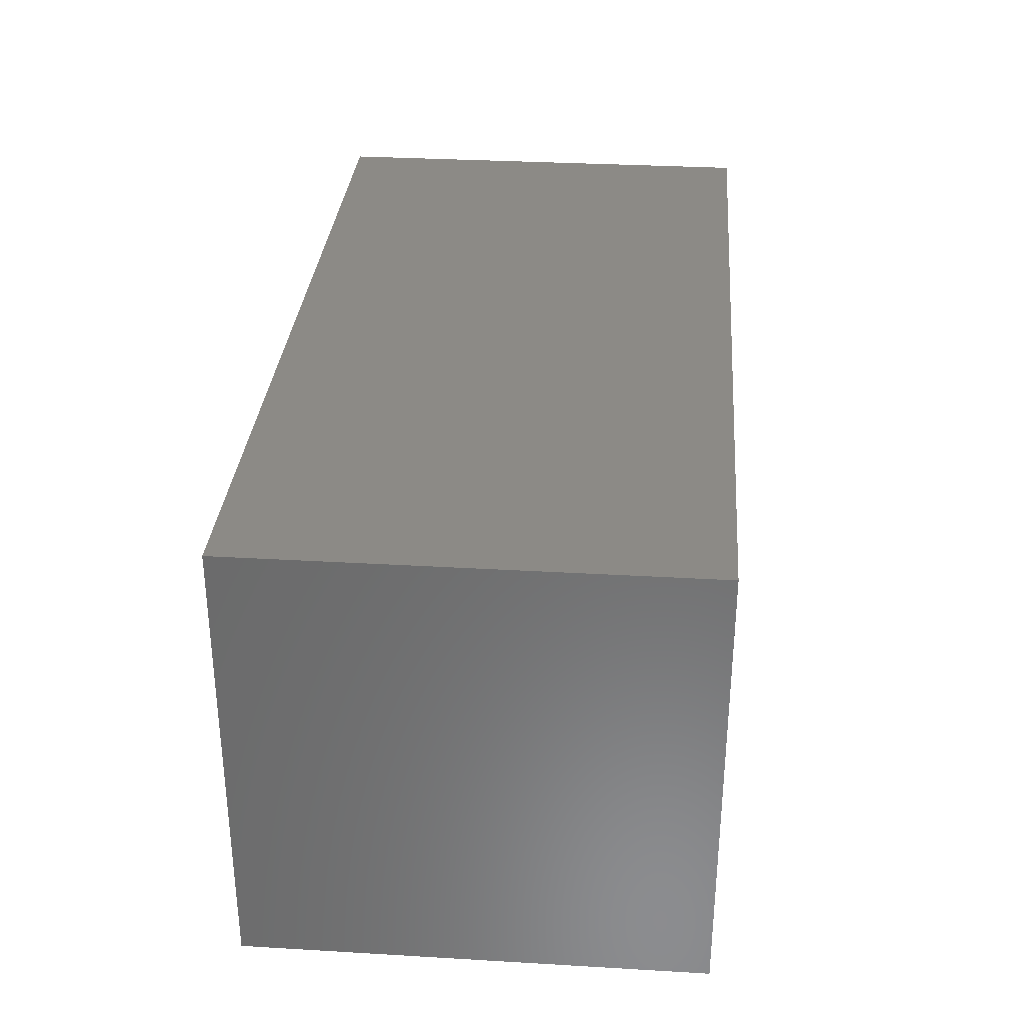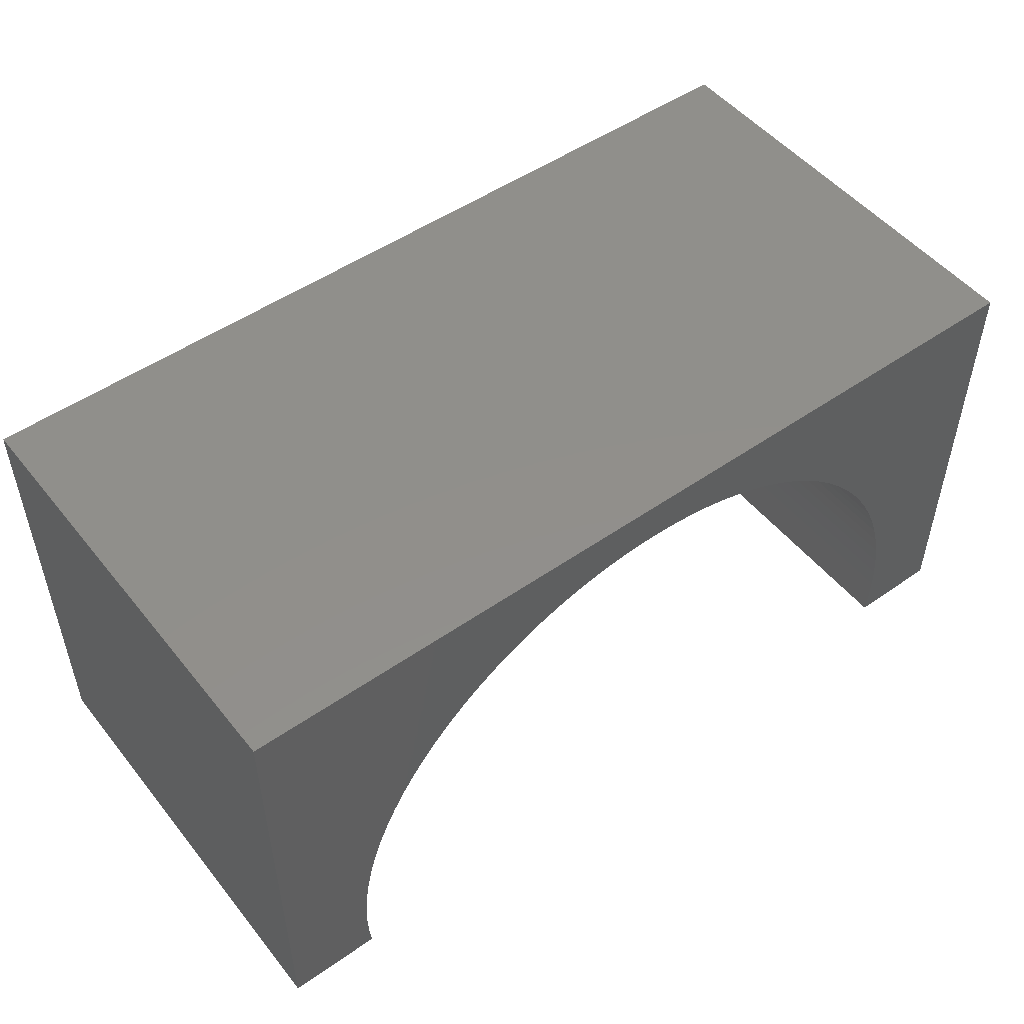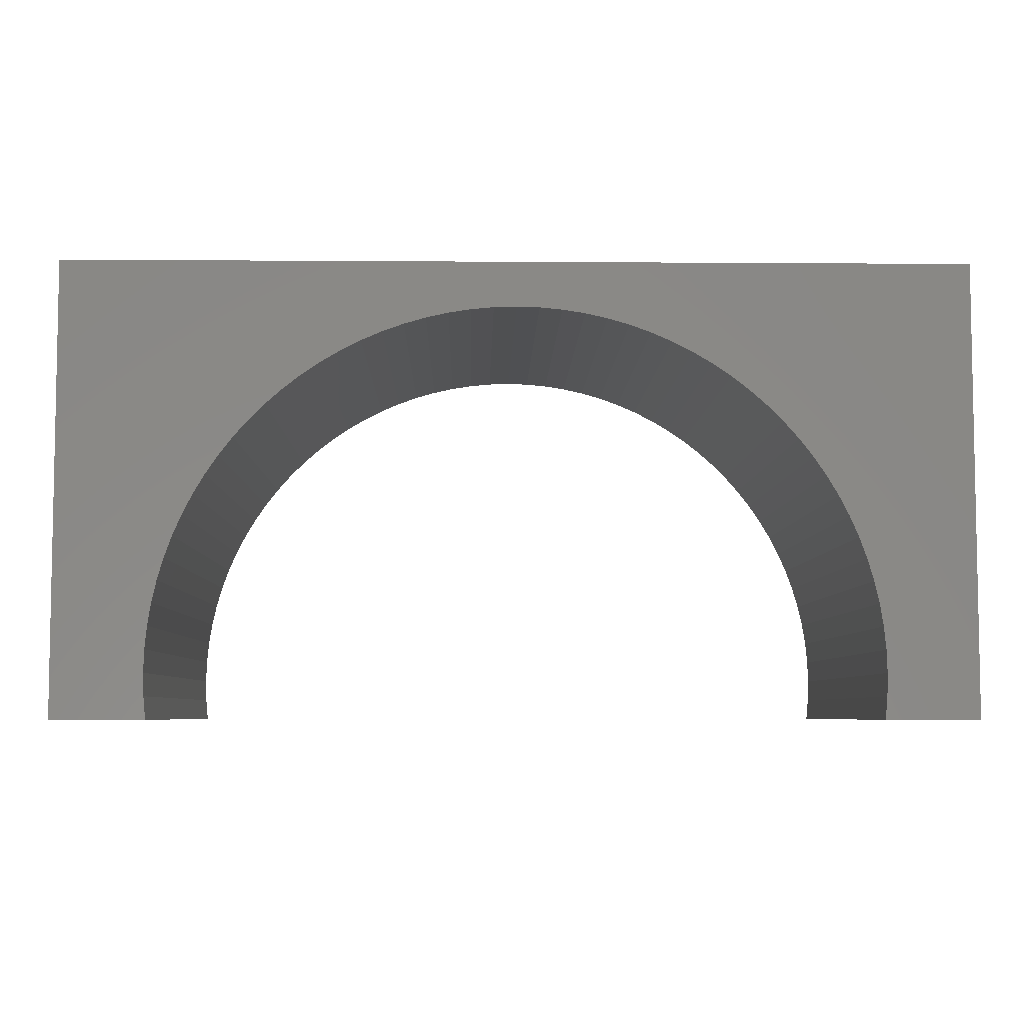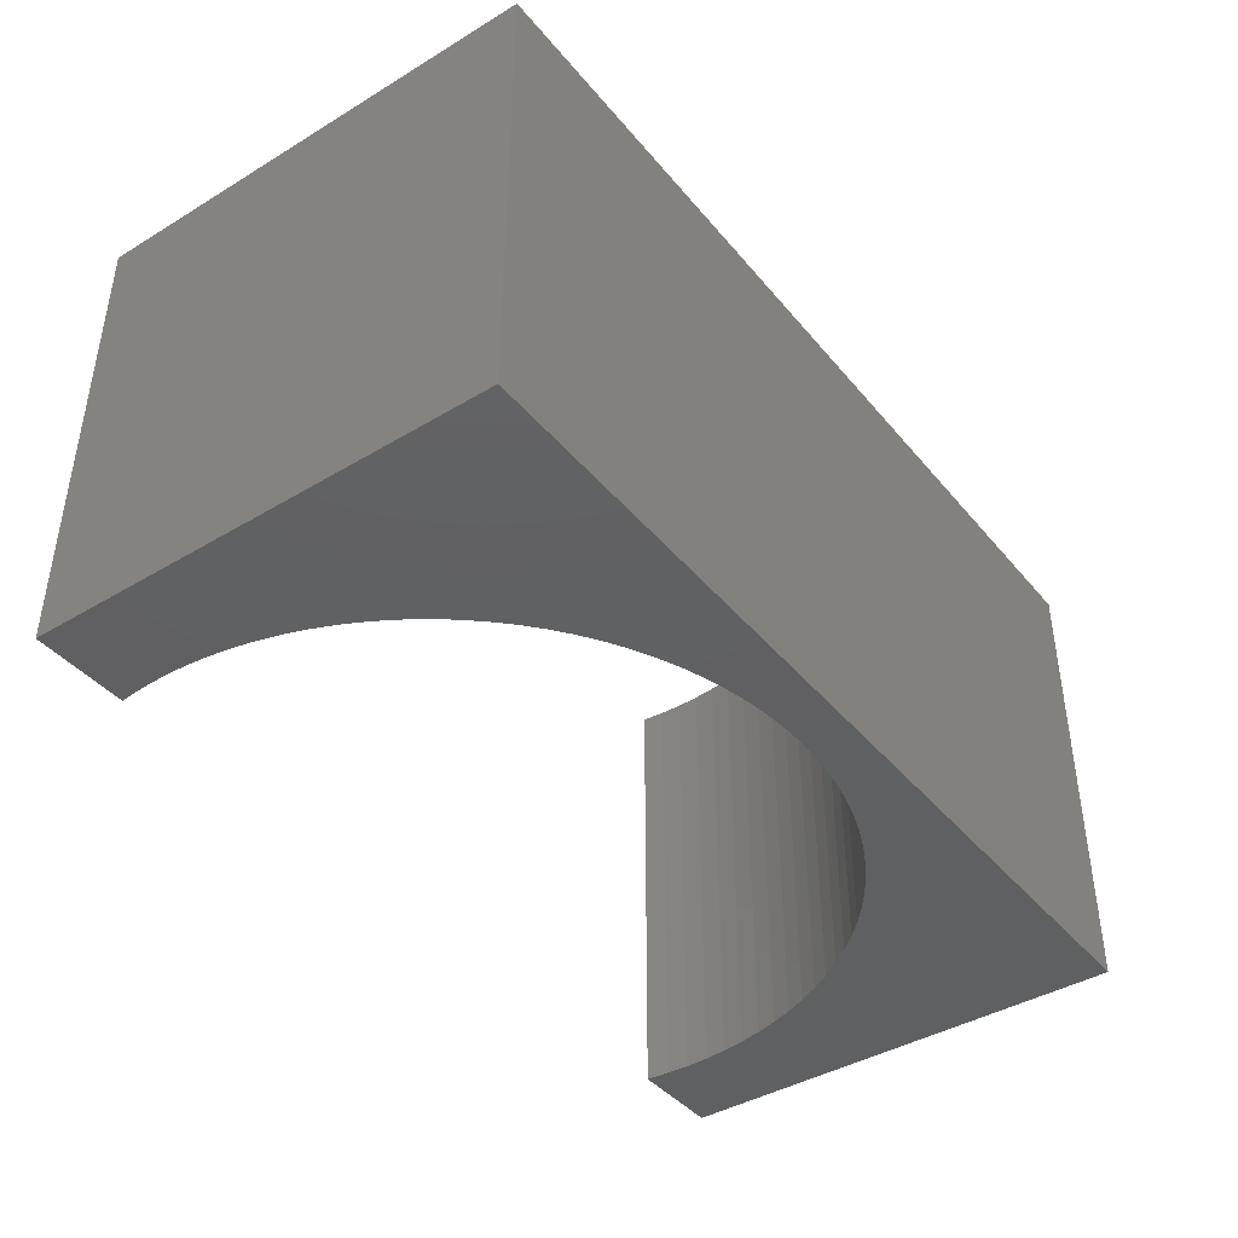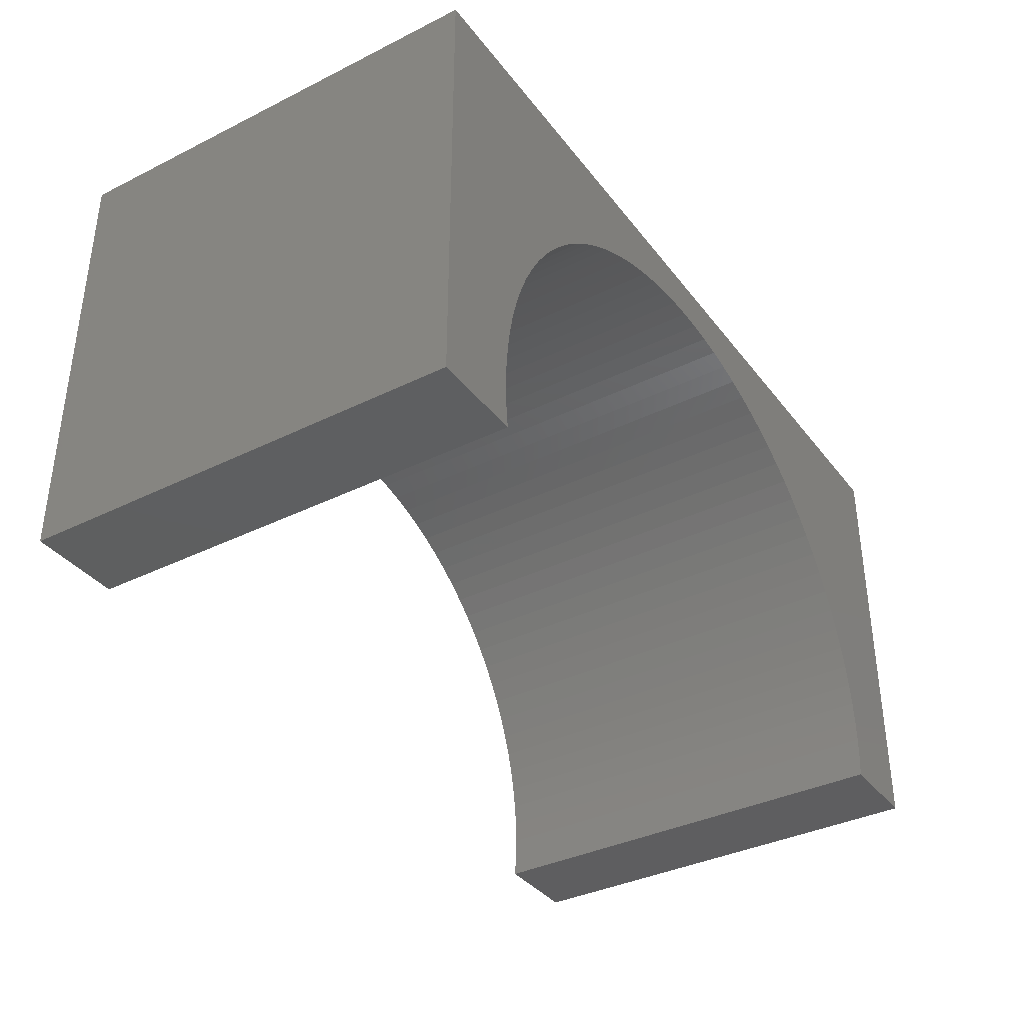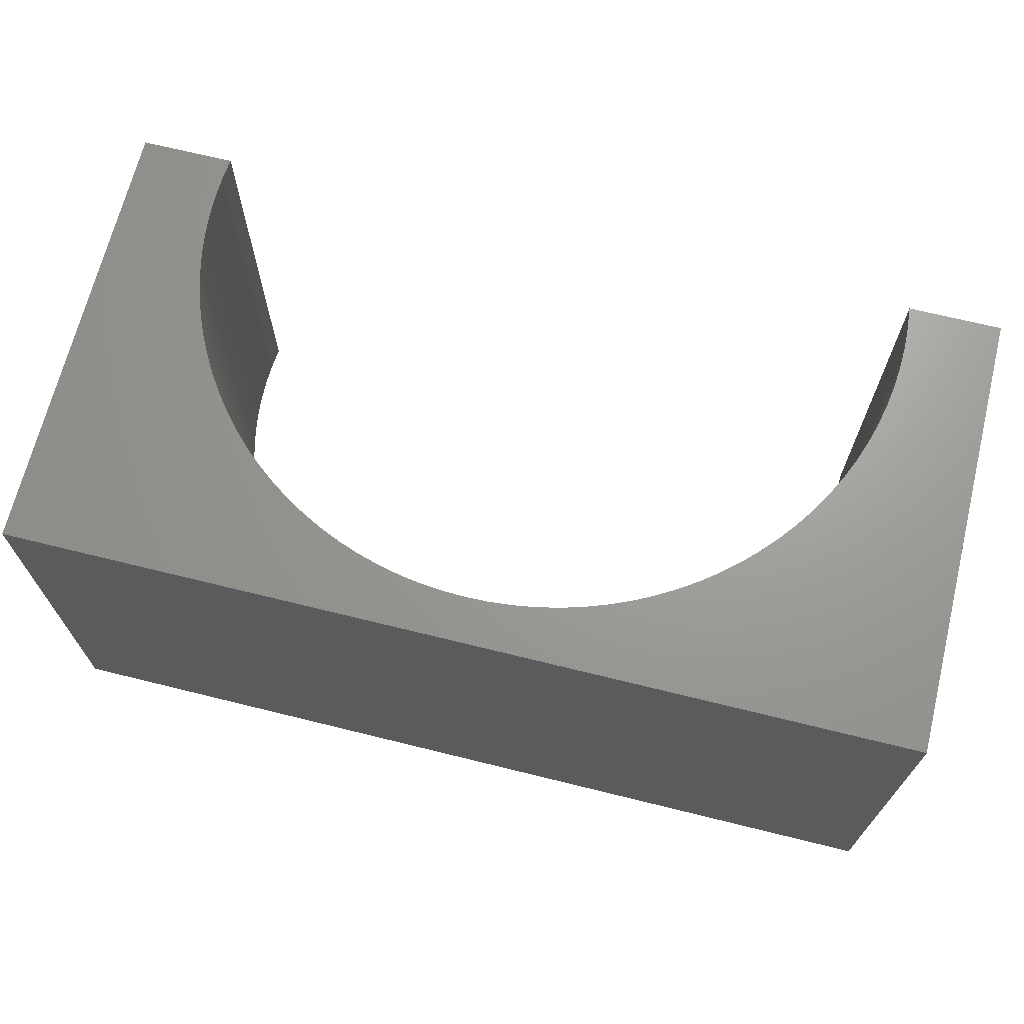
<metadata>
{"format":"stl","ext":"stl","renderer":"f3d","projection":"perspective","resolution":1024,"background":"white","views":[{"elev":32.0,"azim":94.7,"up":"+Z"},{"elev":50.4,"azim":-37.4,"up":"+Z"},{"elev":-6.0,"azim":178.8,"up":"+Z"},{"elev":-41.5,"azim":-54.0,"up":"+Y"},{"elev":-36.7,"azim":-57.3,"up":"+Z"},{"elev":68.7,"azim":13.9,"up":"+Y"}]}
</metadata>
<code>
# stl→obj: 118 verts, 232 faces
v 5 -2.5 2.5
v 5 2.5 -2.5
v 5 2.5 2.5
v 5 -2.5 -2.5
v -5 2.5 2.5
v -5 -2.5 2.5
v 3.969 -2.5 -2.5
v 3.969 2.5 -2.5
v -5 -2.5 -2.5
v -3.969 2.5 -2.5
v -3.969 -2.5 -2.5
v -5 2.5 -2.5
v 0 2.5 2
v 0.2512 2.5 1.992
v 0.5013 2.5 1.968
v 0.7495 2.5 1.929
v 0.9948 2.5 1.874
v 1.236 2.5 1.804
v 1.472 2.5 1.719
v 1.703 2.5 1.619
v 1.927 2.5 1.505
v 2.143 2.5 1.377
v 2.351 2.5 1.236
v 2.55 2.5 1.082
v 2.738 2.5 0.9159
v 2.916 2.5 0.7382
v 3.082 2.5 0.5497
v 3.236 2.5 0.3511
v 3.377 2.5 0.1433
v 3.505 2.5 -0.07298
v 3.619 2.5 -0.2969
v 3.719 2.5 -0.5275
v 3.804 2.5 -0.7639
v 3.874 2.5 -1.005
v 3.929 2.5 -1.25
v 3.968 2.5 -1.499
v 3.992 2.5 -1.749
v 4 2.5 -2
v 3.992 2.5 -2.251
v -0.2512 2.5 1.992
v -0.5013 2.5 1.968
v -0.7495 2.5 1.929
v -0.9948 2.5 1.874
v -1.236 2.5 1.804
v -1.472 2.5 1.719
v -1.703 2.5 1.619
v -1.927 2.5 1.505
v -2.143 2.5 1.377
v -2.351 2.5 1.236
v -2.55 2.5 1.082
v -2.738 2.5 0.9159
v -2.916 2.5 0.7382
v -3.082 2.5 0.5497
v -3.236 2.5 0.3511
v -3.377 2.5 0.1433
v -3.505 2.5 -0.07298
v -3.619 2.5 -0.2969
v -3.719 2.5 -0.5275
v -3.804 2.5 -0.7639
v -3.874 2.5 -1.005
v -3.929 2.5 -1.25
v -3.968 2.5 -1.499
v -3.992 2.5 -1.749
v -4 2.5 -2
v -3.992 2.5 -2.251
v 0 -2.5 2
v -0.2512 -2.5 1.992
v -0.5013 -2.5 1.968
v -0.7495 -2.5 1.929
v -0.9948 -2.5 1.874
v -1.236 -2.5 1.804
v -1.472 -2.5 1.719
v -1.703 -2.5 1.619
v -1.927 -2.5 1.505
v -2.143 -2.5 1.377
v -2.351 -2.5 1.236
v -2.55 -2.5 1.082
v -2.738 -2.5 0.9159
v -2.916 -2.5 0.7382
v -3.082 -2.5 0.5497
v -3.236 -2.5 0.3511
v -3.377 -2.5 0.1433
v -3.505 -2.5 -0.07298
v -3.619 -2.5 -0.2969
v -3.719 -2.5 -0.5275
v -3.804 -2.5 -0.7639
v -3.874 -2.5 -1.005
v -3.929 -2.5 -1.25
v -3.968 -2.5 -1.499
v -3.992 -2.5 -1.749
v -4 -2.5 -2
v -3.992 -2.5 -2.251
v 0.2512 -2.5 1.992
v 0.5013 -2.5 1.968
v 0.7495 -2.5 1.929
v 0.9948 -2.5 1.874
v 1.236 -2.5 1.804
v 1.472 -2.5 1.719
v 1.703 -2.5 1.619
v 1.927 -2.5 1.505
v 2.143 -2.5 1.377
v 2.351 -2.5 1.236
v 2.55 -2.5 1.082
v 2.738 -2.5 0.9159
v 2.916 -2.5 0.7382
v 3.082 -2.5 0.5497
v 3.236 -2.5 0.3511
v 3.377 -2.5 0.1433
v 3.505 -2.5 -0.07298
v 3.619 -2.5 -0.2969
v 3.719 -2.5 -0.5275
v 3.804 -2.5 -0.7639
v 3.874 -2.5 -1.005
v 3.929 -2.5 -1.25
v 3.968 -2.5 -1.499
v 3.992 -2.5 -1.749
v 4 -2.5 -2
v 3.992 -2.5 -2.251
f 1 2 3
f 2 1 4
f 5 1 3
f 1 5 6
f 7 2 4
f 2 7 8
f 9 10 11
f 10 9 12
f 9 5 12
f 5 9 6
f 3 13 5
f 3 14 13
f 3 15 14
f 3 16 15
f 3 17 16
f 3 18 17
f 3 19 18
f 3 20 19
f 3 21 20
f 3 22 21
f 3 23 22
f 3 24 23
f 3 25 24
f 3 26 25
f 3 27 26
f 3 28 27
f 3 29 28
f 3 30 29
f 3 31 30
f 3 32 31
f 3 33 32
f 2 33 3
f 33 2 34
f 34 2 35
f 35 2 36
f 36 2 37
f 37 2 38
f 38 2 39
f 39 2 8
f 40 5 13
f 41 5 40
f 42 5 41
f 43 5 42
f 44 5 43
f 45 5 44
f 46 5 45
f 47 5 46
f 48 5 47
f 49 5 48
f 50 5 49
f 51 5 50
f 52 5 51
f 53 5 52
f 54 5 53
f 55 5 54
f 56 5 55
f 57 5 56
f 58 5 57
f 59 5 58
f 12 59 60
f 12 60 61
f 12 61 62
f 12 62 63
f 12 63 64
f 12 64 65
f 12 65 10
f 59 12 5
f 6 66 1
f 6 67 66
f 6 68 67
f 6 69 68
f 6 70 69
f 6 71 70
f 6 72 71
f 6 73 72
f 6 74 73
f 6 75 74
f 6 76 75
f 6 77 76
f 6 78 77
f 6 79 78
f 6 80 79
f 6 81 80
f 6 82 81
f 6 83 82
f 6 84 83
f 6 85 84
f 6 86 85
f 9 86 6
f 86 9 87
f 87 9 88
f 88 9 89
f 89 9 90
f 90 9 91
f 91 9 92
f 92 9 11
f 93 1 66
f 94 1 93
f 95 1 94
f 96 1 95
f 97 1 96
f 98 1 97
f 99 1 98
f 100 1 99
f 101 1 100
f 102 1 101
f 103 1 102
f 104 1 103
f 105 1 104
f 106 1 105
f 107 1 106
f 108 1 107
f 109 1 108
f 110 1 109
f 111 1 110
f 112 1 111
f 4 112 113
f 4 113 114
f 4 114 115
f 4 115 116
f 4 116 117
f 4 117 118
f 4 118 7
f 112 4 1
f 112 32 33
f 32 112 111
f 116 36 37
f 36 116 115
f 117 37 38
f 37 117 116
f 89 63 62
f 63 89 90
f 82 56 55
f 56 82 83
f 78 50 77
f 50 78 51
f 108 28 29
f 28 108 107
f 100 22 101
f 22 100 21
f 115 35 36
f 35 115 114
f 76 48 75
f 48 76 49
f 77 49 76
f 49 77 50
f 66 14 93
f 14 66 13
f 113 33 34
f 33 113 112
f 114 34 35
f 34 114 113
f 109 29 30
f 29 109 108
f 80 54 53
f 54 80 81
f 81 55 54
f 55 81 82
f 87 61 60
f 61 87 88
f 101 23 102
f 23 101 22
f 85 59 58
f 59 85 86
f 93 15 94
f 15 93 14
f 111 31 32
f 31 111 110
f 88 62 61
f 62 88 89
f 67 13 66
f 13 67 40
f 68 40 67
f 40 68 41
f 110 30 31
f 30 110 109
f 91 65 64
f 65 91 92
f 75 47 74
f 47 75 48
f 99 21 100
f 21 99 20
f 72 44 71
f 44 72 45
f 102 24 103
f 24 102 23
f 7 39 8
f 39 7 118
f 105 25 26
f 25 105 104
f 98 20 99
f 20 98 19
f 103 25 104
f 25 103 24
f 97 19 98
f 19 97 18
f 106 26 27
f 26 106 105
f 71 43 70
f 43 71 44
f 70 42 69
f 42 70 43
f 84 58 57
f 58 84 85
f 69 41 68
f 41 69 42
f 92 10 65
f 10 92 11
f 78 52 51
f 52 78 79
f 90 64 63
f 64 90 91
f 118 38 39
f 38 118 117
f 94 16 95
f 16 94 15
f 86 60 59
f 60 86 87
f 74 46 73
f 46 74 47
f 107 27 28
f 27 107 106
f 73 45 72
f 45 73 46
f 79 53 52
f 53 79 80
f 96 18 97
f 18 96 17
f 83 57 56
f 57 83 84
f 95 17 96
f 17 95 16

</code>
